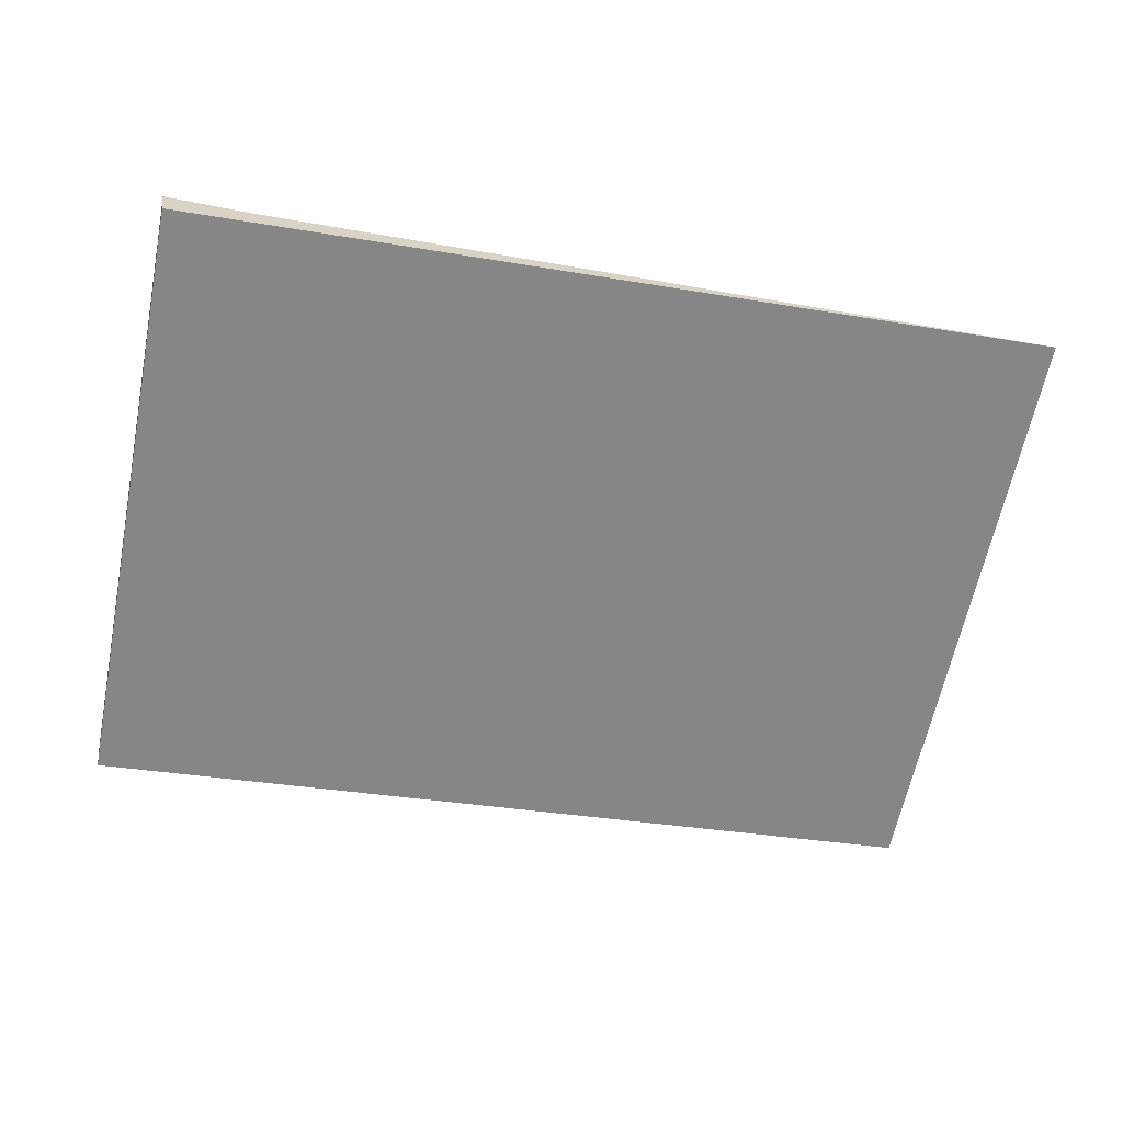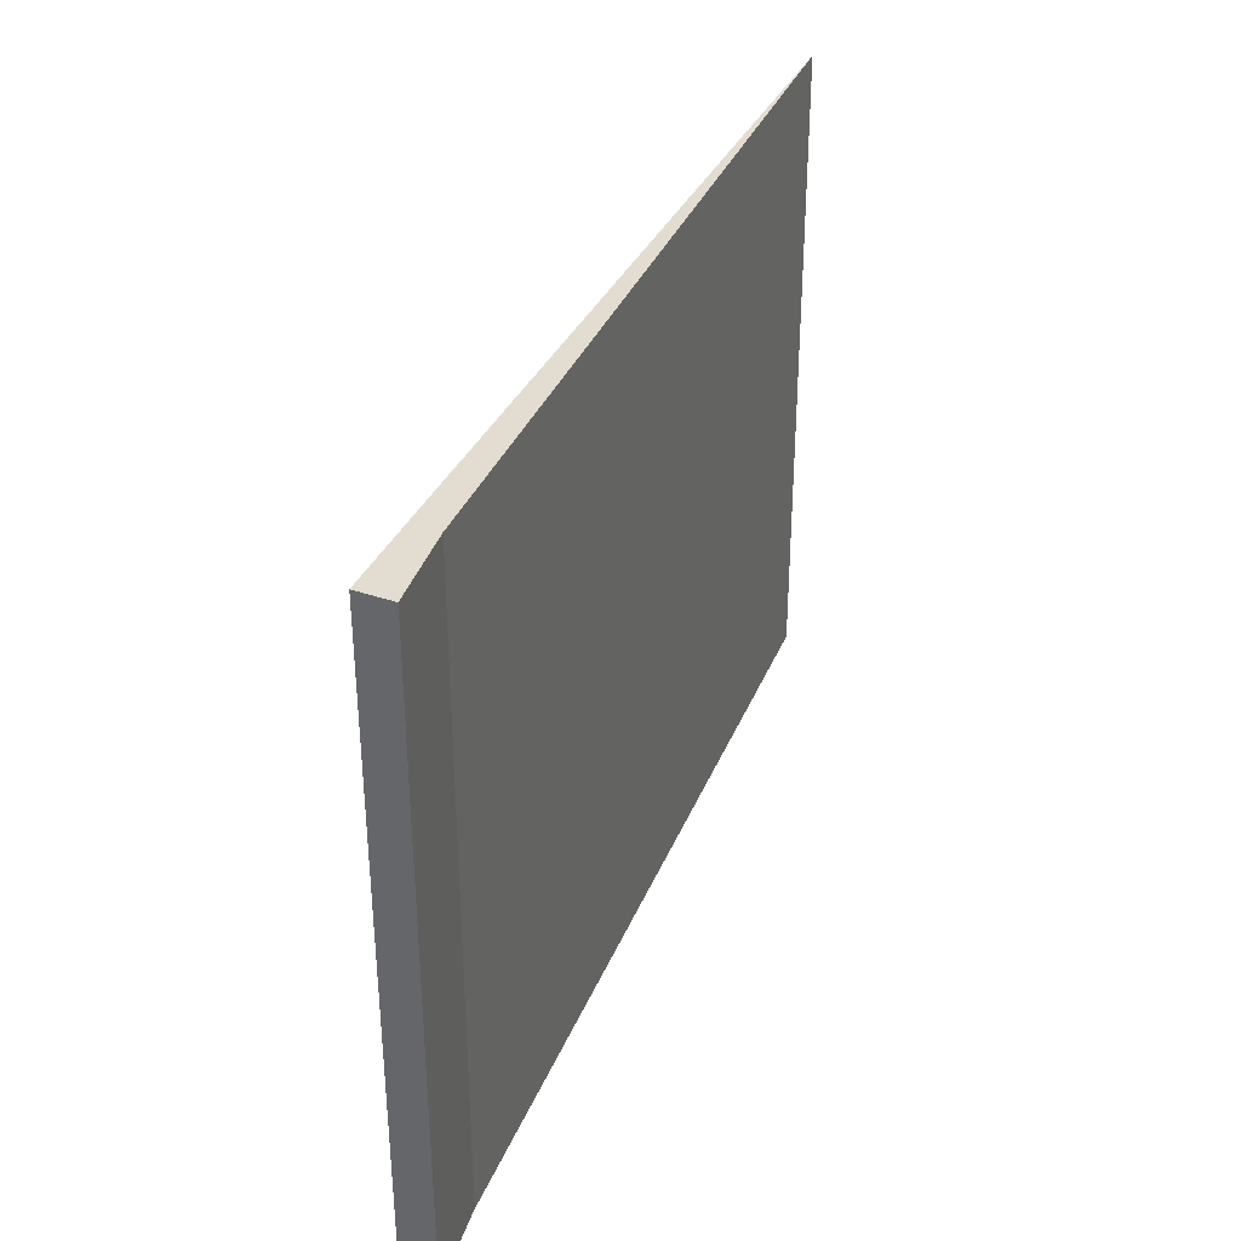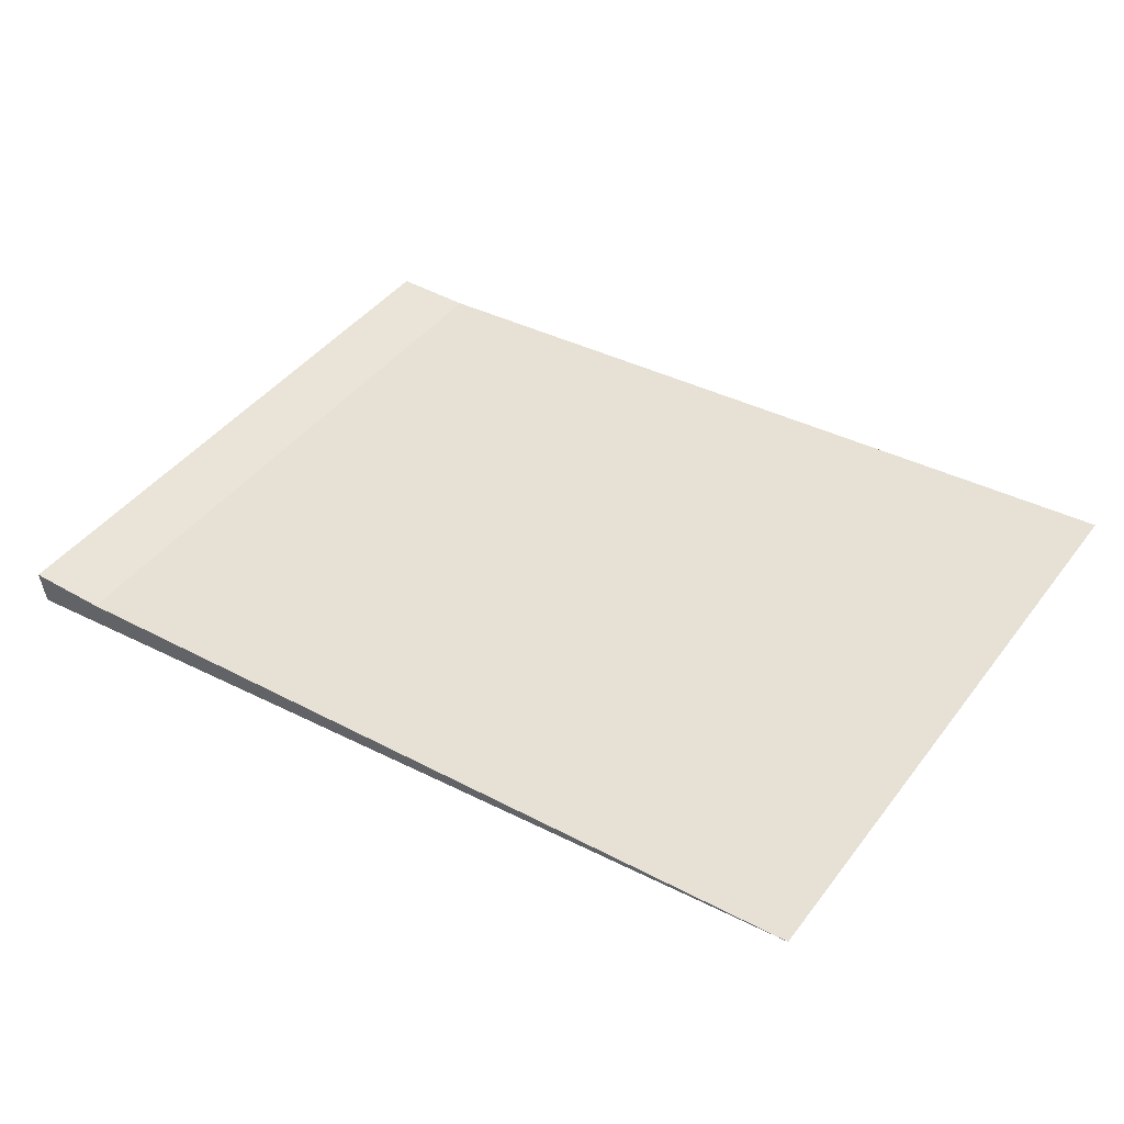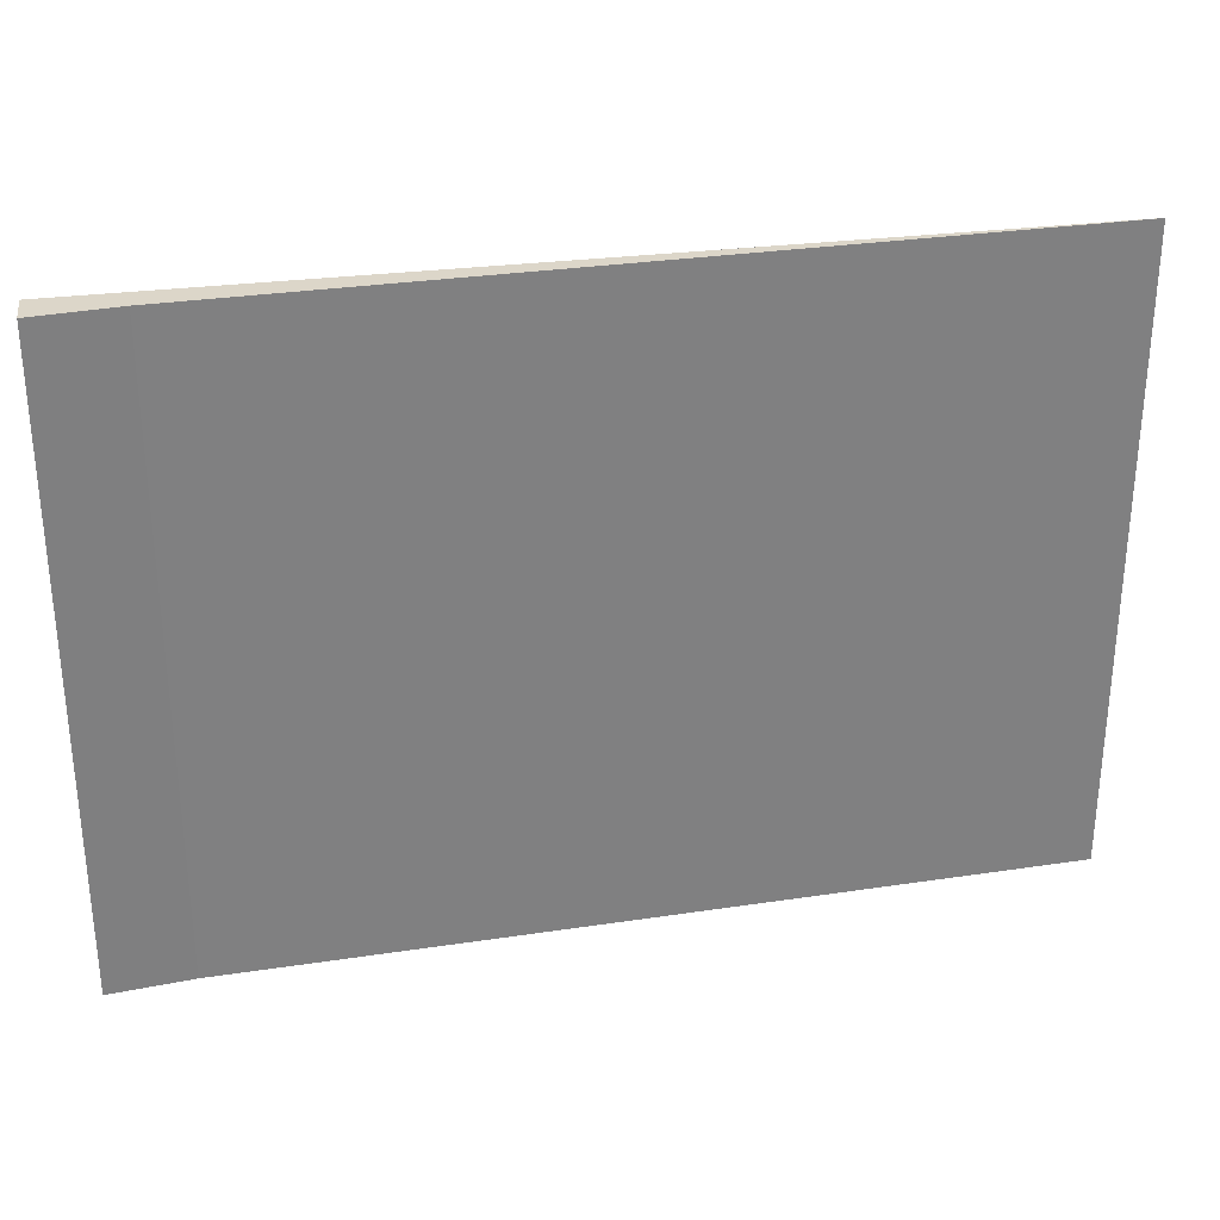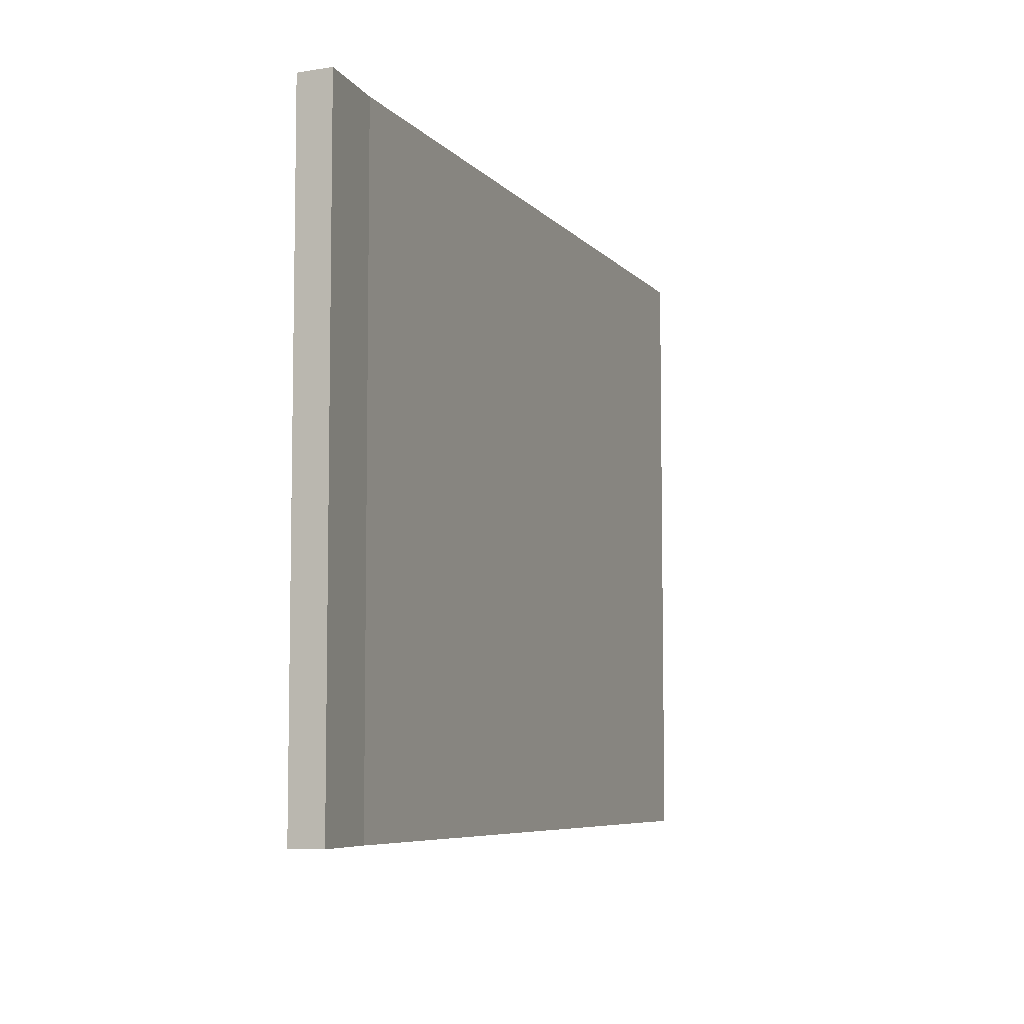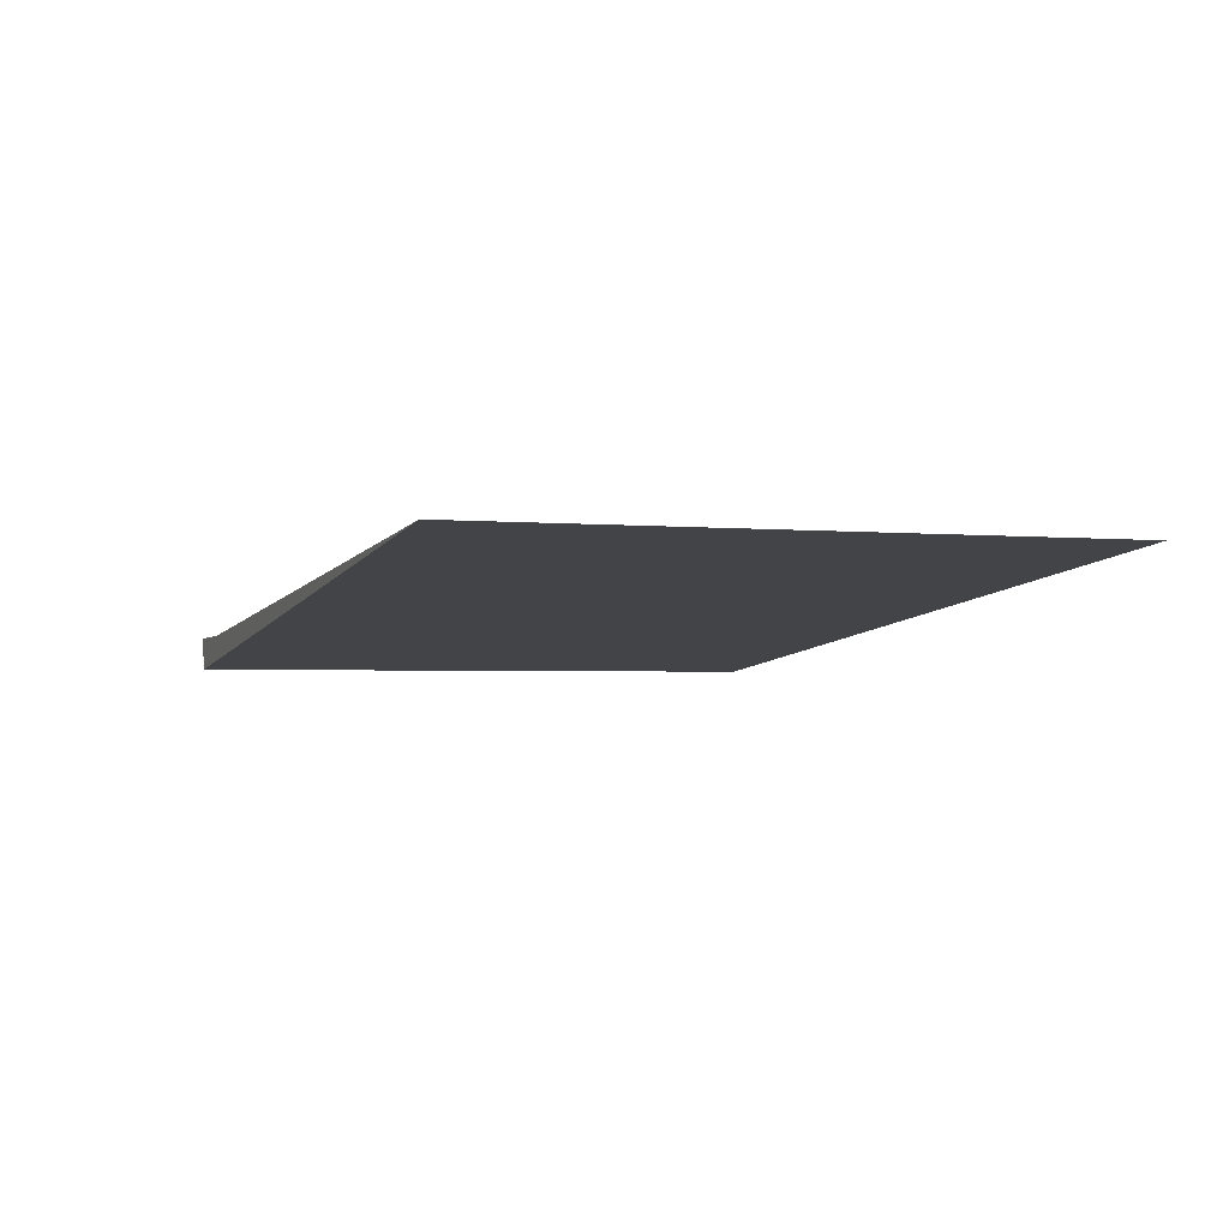
<metadata>
{"format":"obj","ext":"obj","renderer":"f3d","projection":"perspective","resolution":1024,"background":"white","views":[{"elev":-62.8,"azim":-11.4,"up":"+Z"},{"elev":35.1,"azim":-74.2,"up":"+Y"},{"elev":43.9,"azim":34.6,"up":"+Z"},{"elev":30.2,"azim":-16.8,"up":"+Y"},{"elev":-6.7,"azim":-73.0,"up":"+Y"},{"elev":-2.1,"azim":69.8,"up":"+Z"}]}
</metadata>
<code>
v  0.379 2.907 0.004
v  0.024 2.907 -0.157
v  0 2.907 1.78e-16
v  4.152 2.907 0.295
v  0 0 0
v  0.379 -2.449e-19 0.004
v  4.152 -1.806e-17 0.295
v  0.024 9.613e-18 -0.157
g defaultobject
f 1 2 3
f 2 1 4
f 5 1 3
f 1 5 6
f 6 4 1
f 4 6 7
f 7 2 4
f 2 7 8
f 8 3 2
f 3 8 5
f 8 6 5
f 6 8 7

</code>
